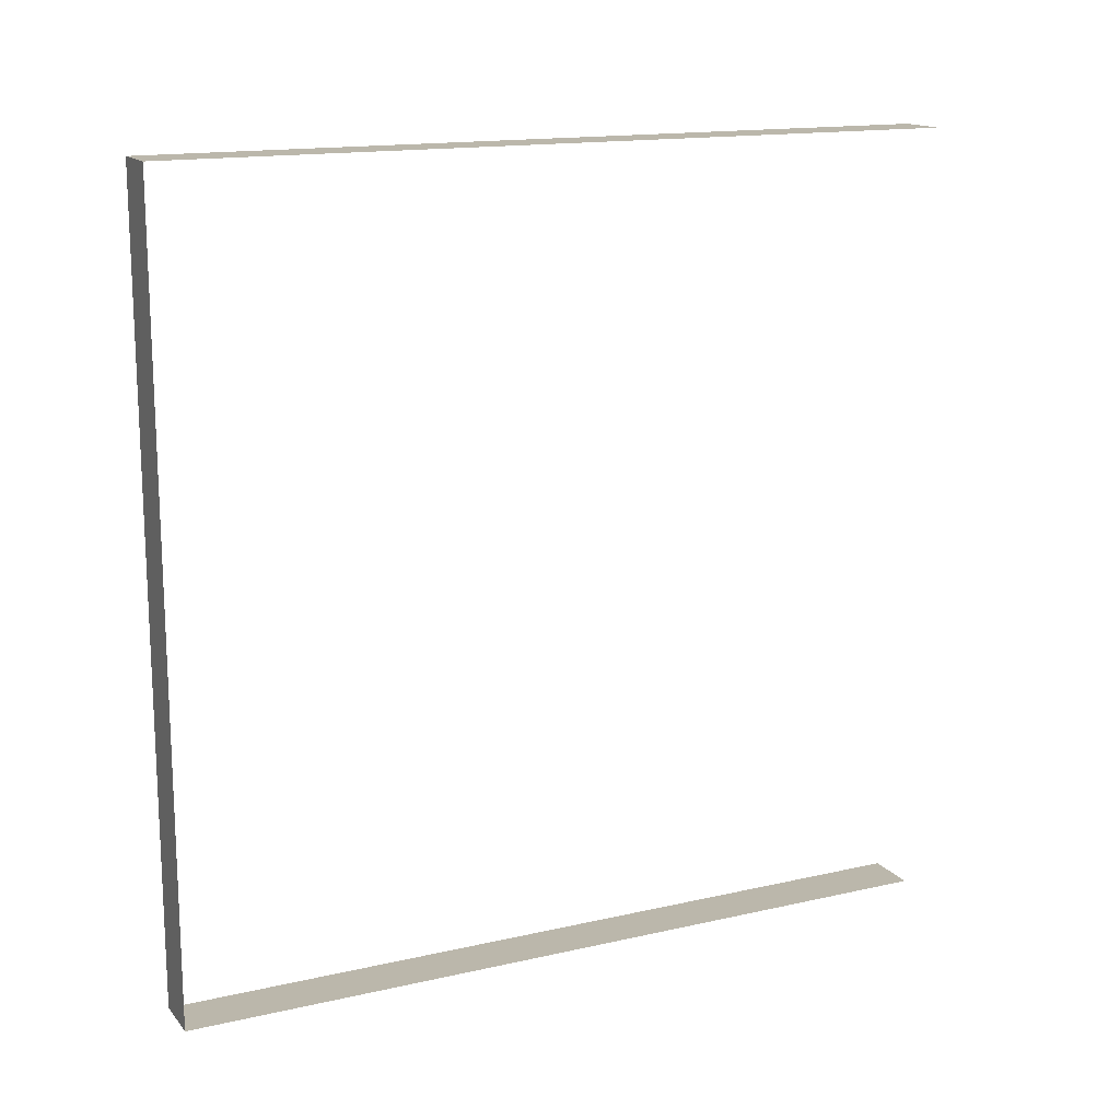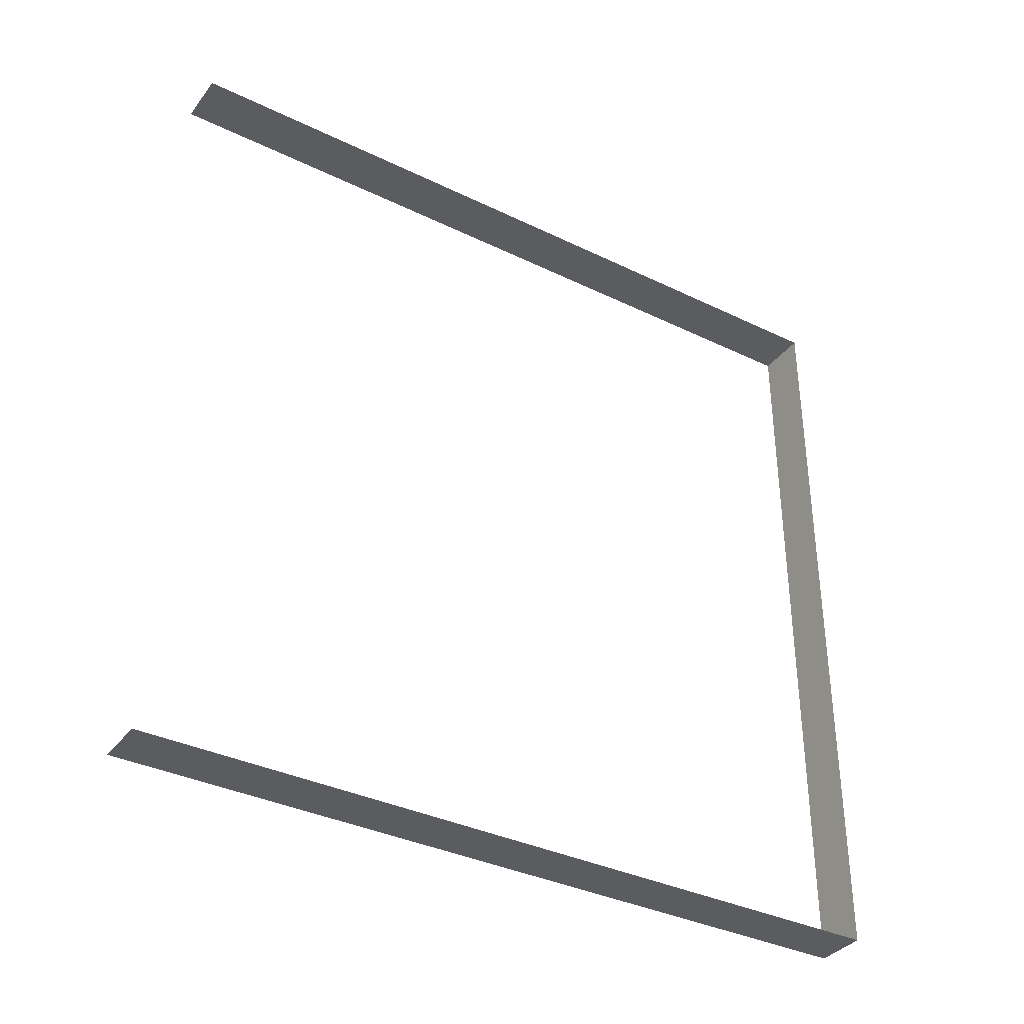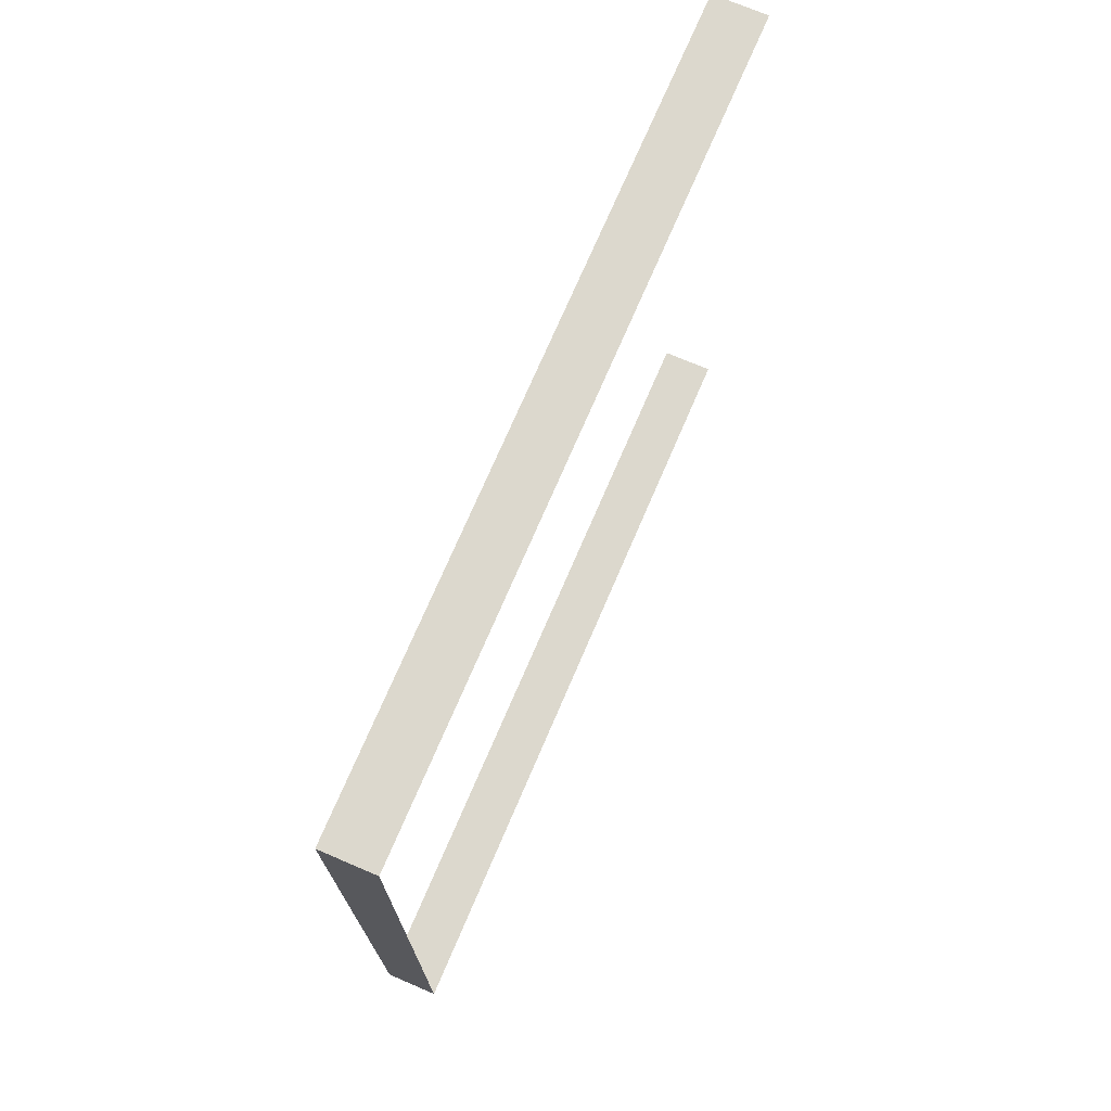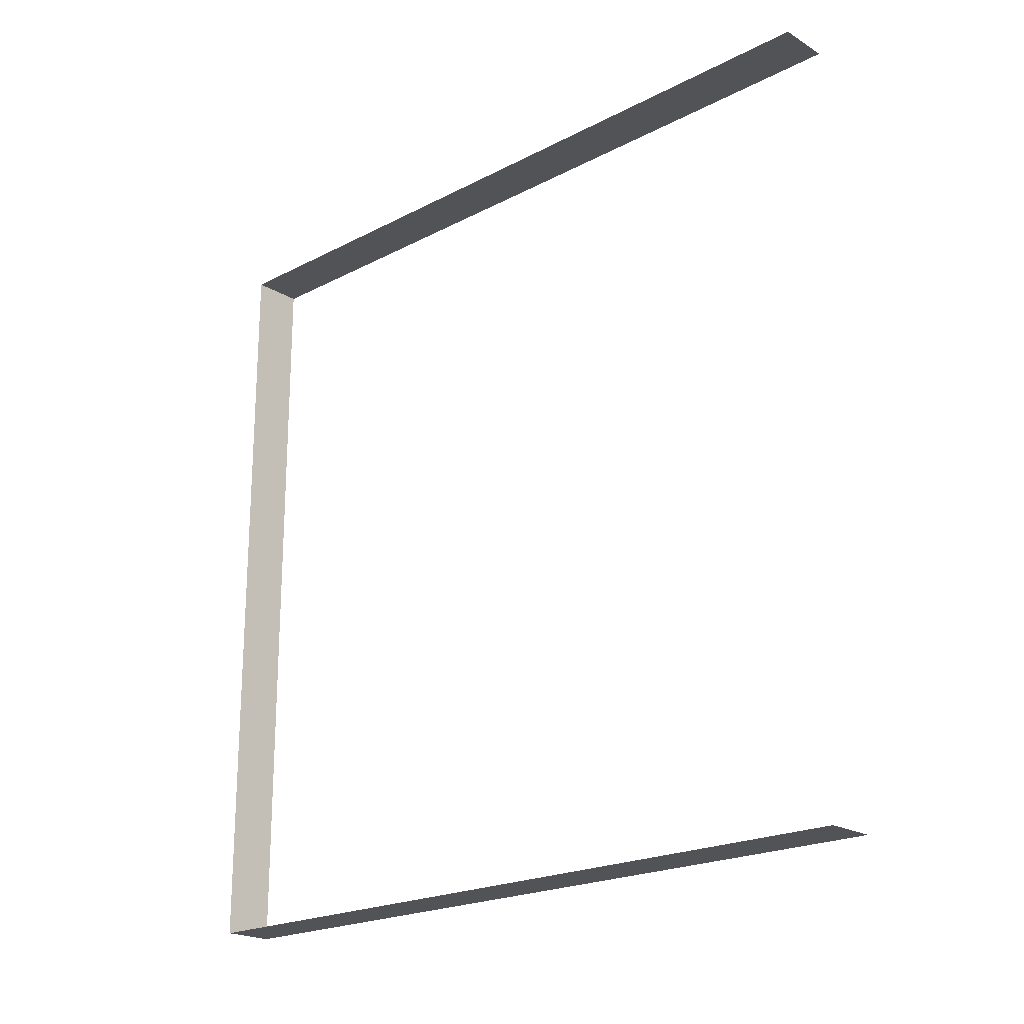
<metadata>
{"format":"obj","ext":"obj","renderer":"f3d","projection":"perspective","resolution":1024,"background":"white","views":[{"elev":15.4,"azim":-115.8,"up":"+Z"},{"elev":-36.0,"azim":57.6,"up":"+Z"},{"elev":72.7,"azim":-156.8,"up":"+Z"},{"elev":-21.1,"azim":-47.1,"up":"+Z"}]}
</metadata>
<code>
v -0.2 3 3
v 4.02e-06 3 2.222e-06
v 3.712e-06 3 3
v -0.2 3 2.081e-06
v -0.2 3 2.081e-06
v 4.025e-06 -1.531e-08 2.005e-06
v 4.02e-06 3 2.222e-06
v -0.2 -1.531e-08 1.864e-06
v 3.712e-06 3 3
v -0.2 -4.502e-07 3
v -0.2 3 3
v 3.721e-06 -4.502e-07 3
g wall23_8850_508
f 1 3 2
f 2 4 1
f 5 7 6
f 6 8 5
f 9 11 10
f 10 12 9

</code>
